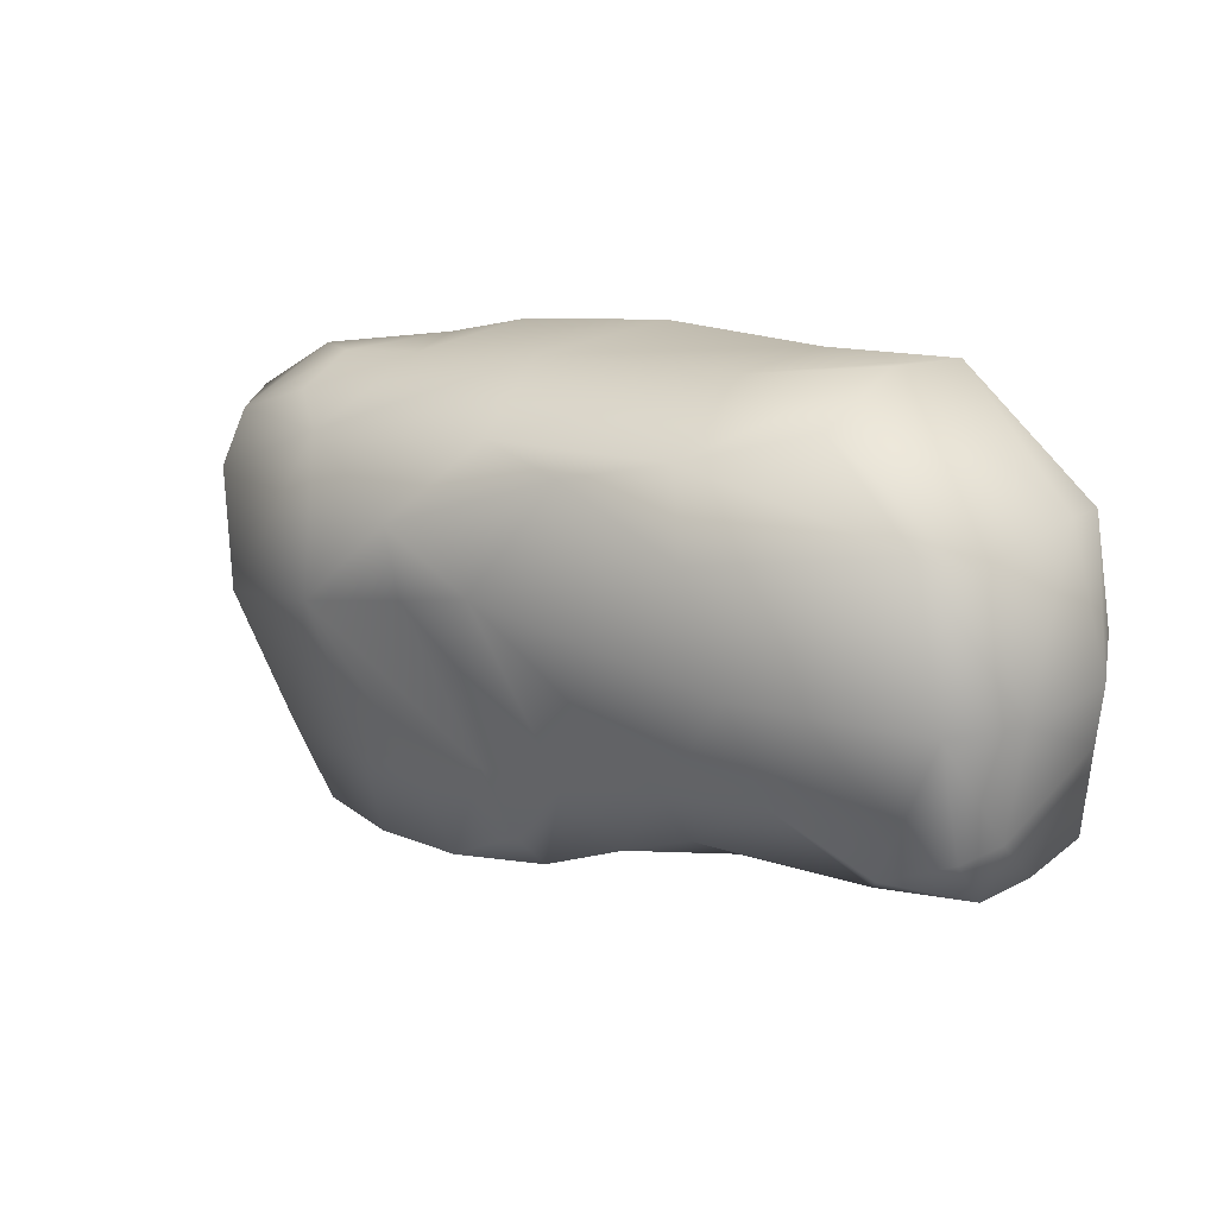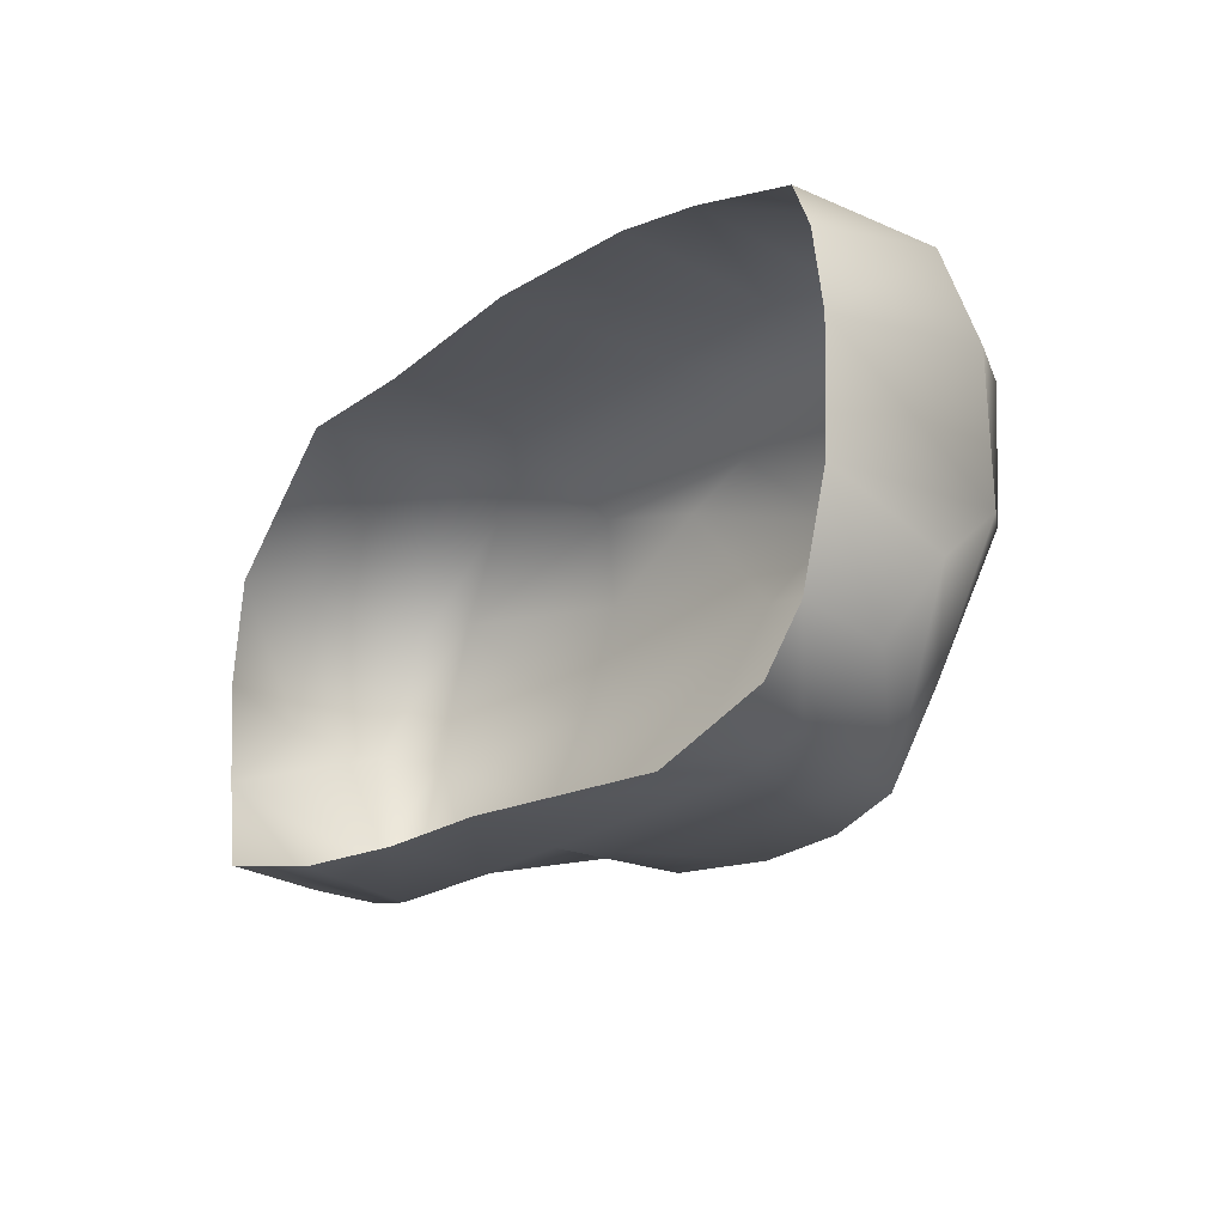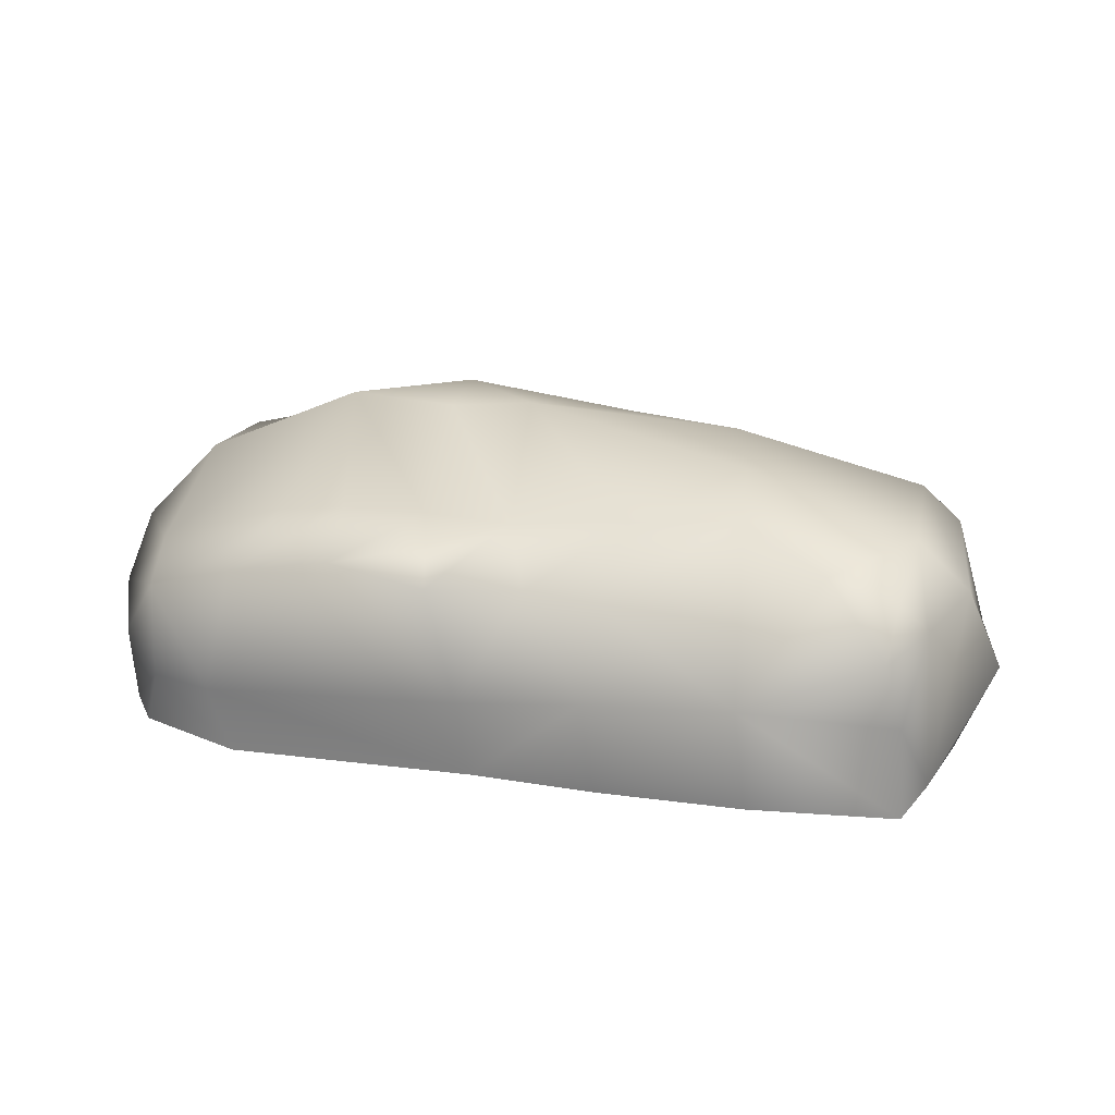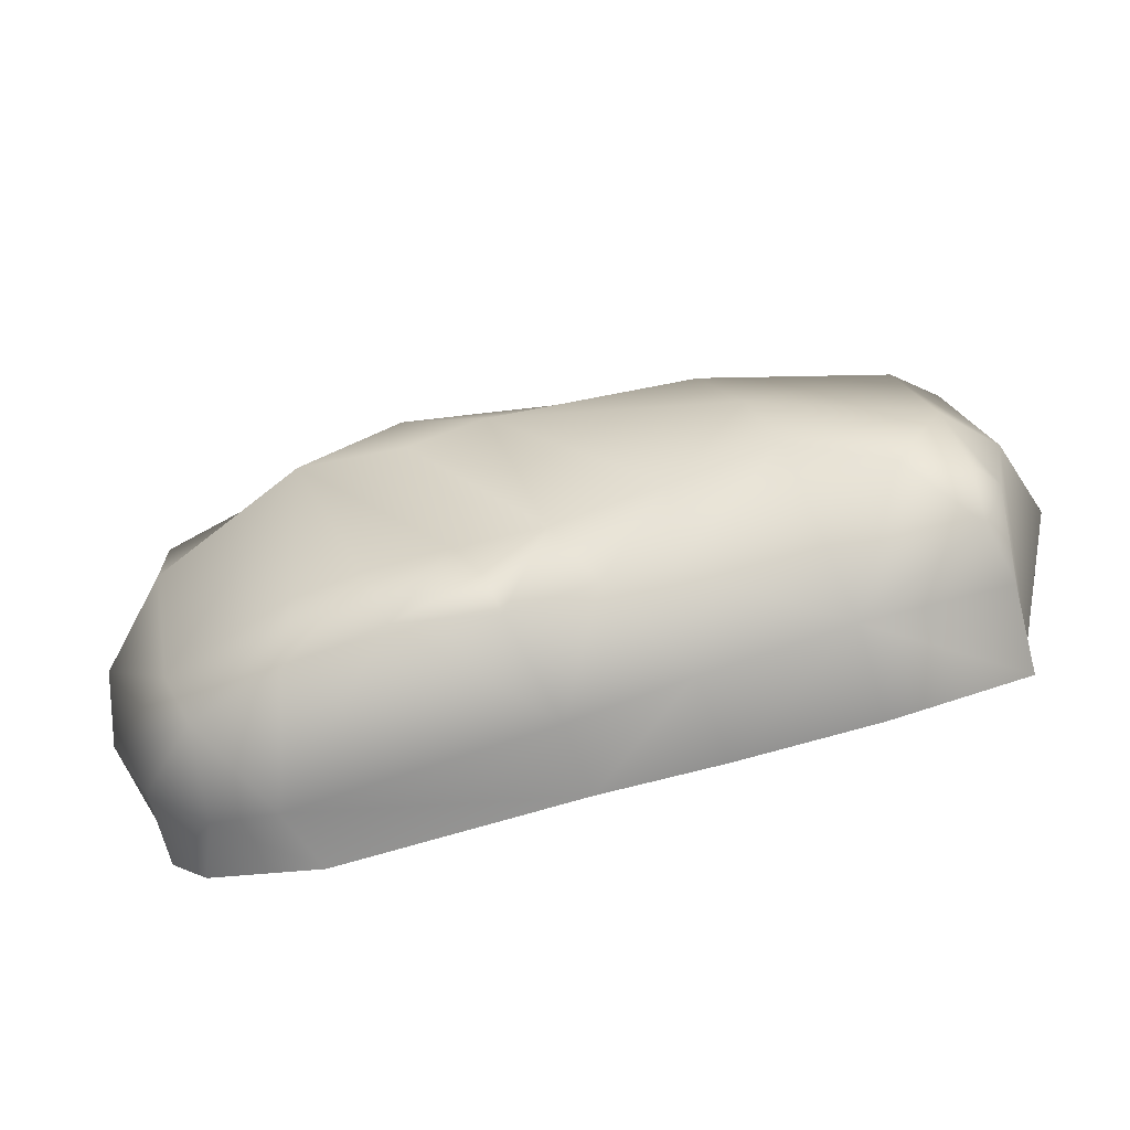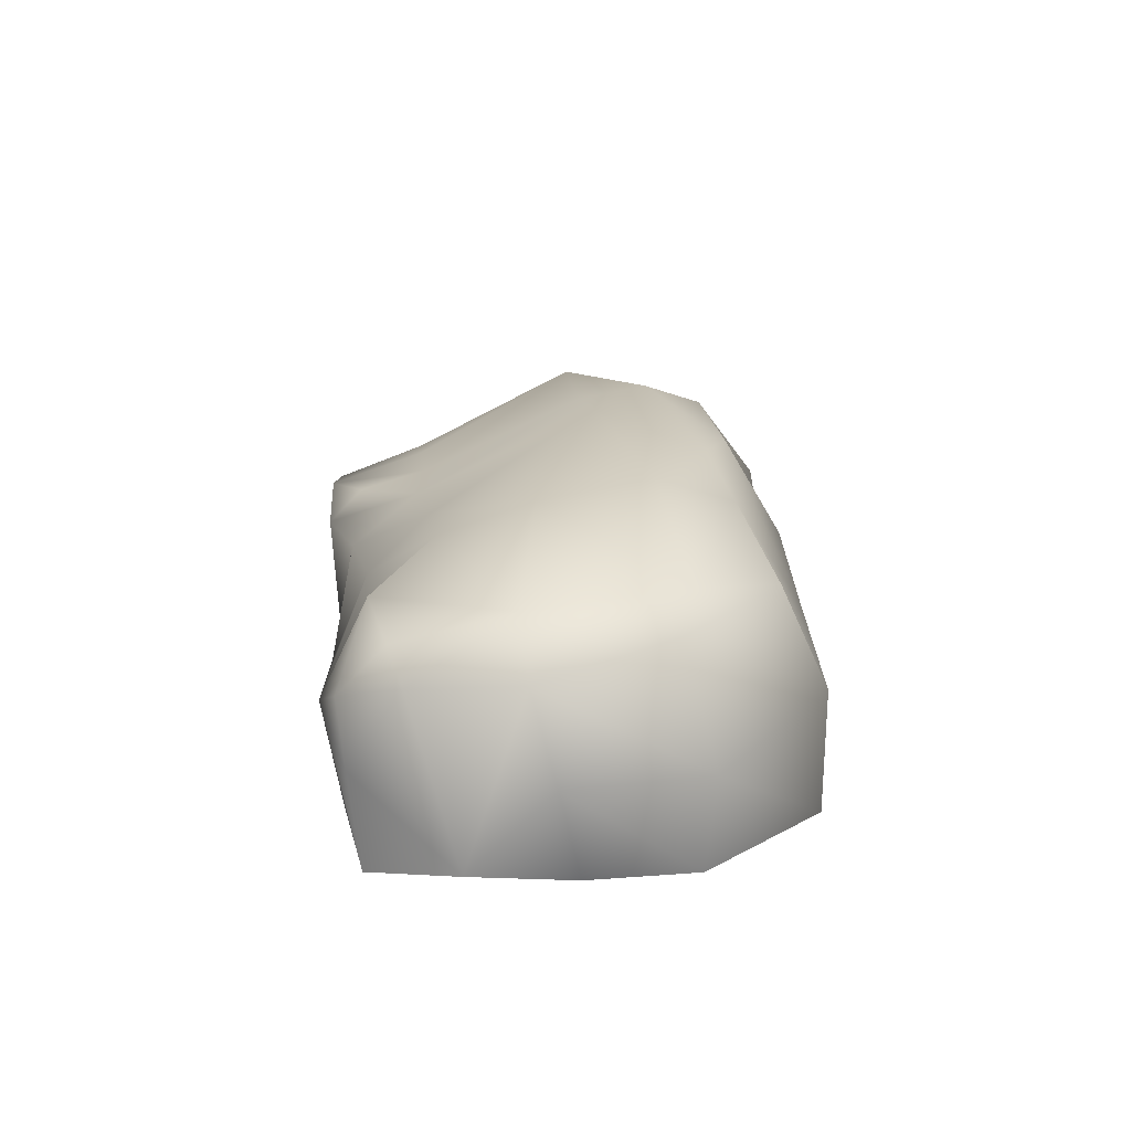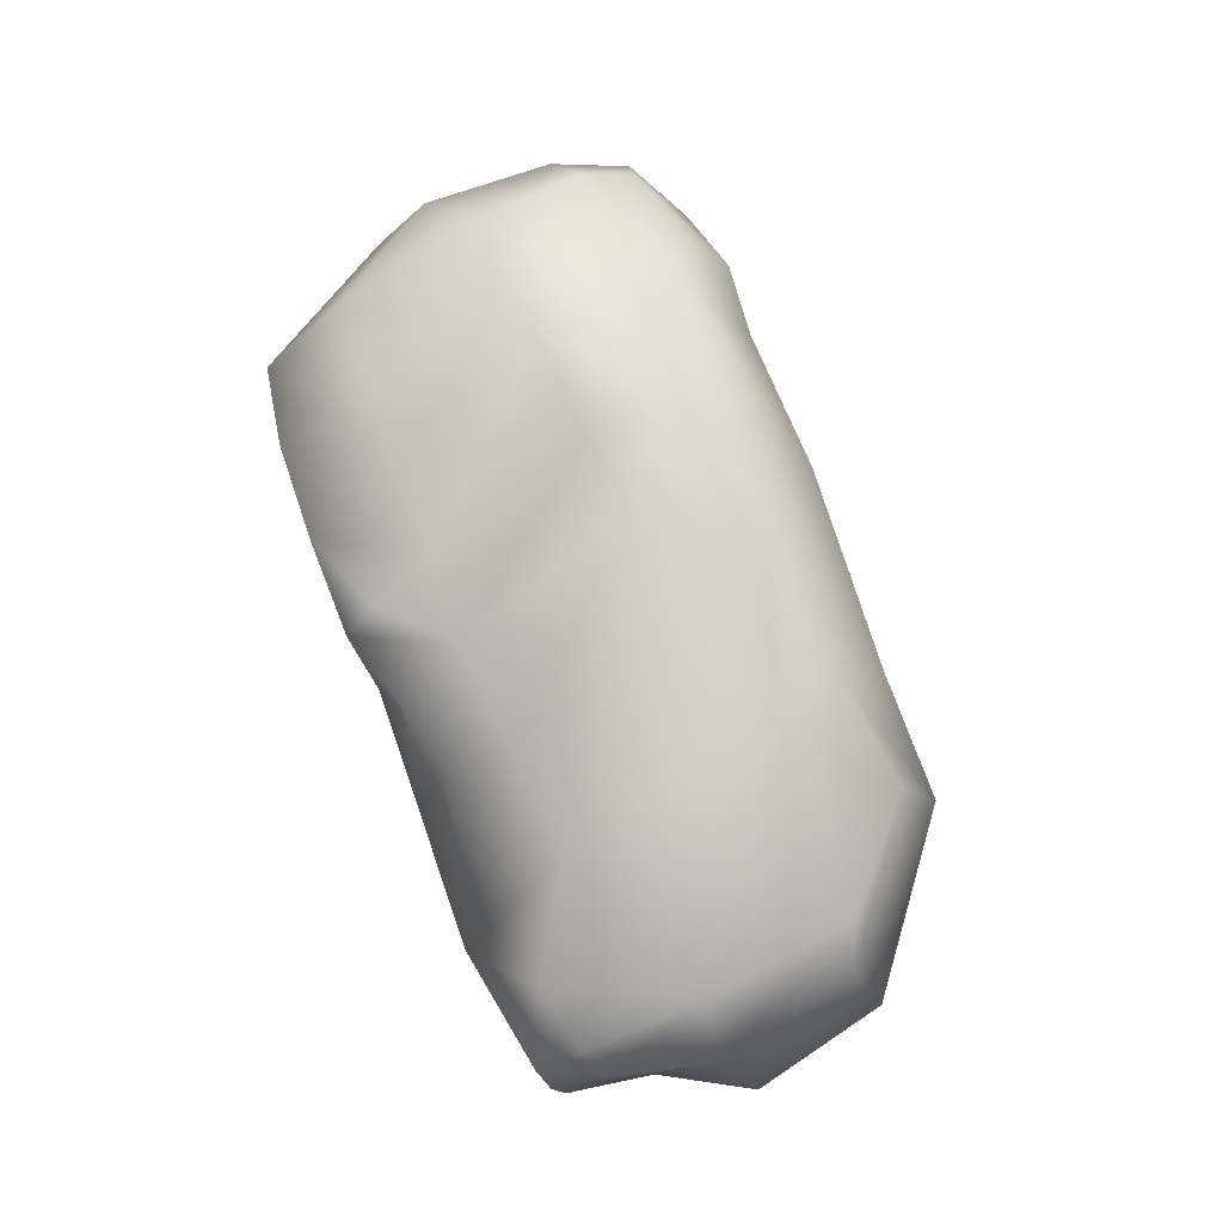
<metadata>
{"format":"obj","ext":"obj","renderer":"f3d","projection":"perspective","resolution":1024,"background":"white","views":[{"elev":12.1,"azim":-143.9,"up":"+Z"},{"elev":-19.0,"azim":52.4,"up":"+Z"},{"elev":17.3,"azim":-160.6,"up":"+Y"},{"elev":-74.7,"azim":-165.6,"up":"+Z"},{"elev":16.2,"azim":-91.3,"up":"+Y"},{"elev":73.9,"azim":-109.0,"up":"+Y"}]}
</metadata>
<code>
o Singel_Rock_1_Retopo
v -0.8053 0.3954 -0.2017
v -0.9482 0.2336 -0.2602
v -0.954 0.3425 -0.1549
v -1.013 0.2699 -0.122
v -0.6419 0.1141 -0.324
v -0.9431 0.4042 0.1053
v -1.063 0.2911 0.1246
v -0.5856 0.4631 -0.06967
v -0.5365 0.5246 0.1436
v -0.8951 0.4364 0.4547
v -0.4506 0.5511 0.4035
v -0.3051 0.2983 -0.2383
v -0.3285 0.442 -0.09638
v -0.1487 0.3192 -0.2841
v -0.06271 0.4234 -0.1331
v 0.04011 0.6032 0.2885
v -0.1437 0.5406 0.5417
v 0.05739 0.3222 -0.3541
v 0.08361 0.3965 -0.2774
v 0.1485 0.4275 -0.1269
v 0.2846 0.3623 -0.3641
v 0.3463 0.4268 -0.143
v 0.5306 0.3205 -0.3649
v 0.5056 0.4093 -0.1499
v 0.4821 0.6094 0.2308
v 0.2333 0.5886 0.2579
v 0.2468 0.6182 0.4217
v 0.05511 0.5227 0.605
v 0.531 0.5168 0.5827
v 0.8818 0.3704 0.5934
v 0.8797 0.4474 0.4678
v 0.6589 0.411 0.6534
v 0.8529 0.4544 0.1825
v 0.821 0.3071 -0.1444
v -0.001913 0.05301 -0.3289
v -0.2929 0.08507 -0.326
v -0.01875 -0.1317 -0.2903
v -0.3177 -0.1299 -0.2943
v -0.9843 0.08793 -0.241
v -0.6574 -0.129 -0.2744
v -0.9878 -0.1287 -0.2127
v -1.013 -0.1301 -0.01075
v -1.132 0.1012 0.18
v -1.031 -0.1323 0.2279
v -0.3836 0.4809 0.588
v -1.049 0.09856 0.4967
v -0.9901 0.3654 0.4247
v -0.6558 0.3707 0.6589
v 0.8592 0.111 0.7227
v 0.9952 0.1809 0.6233
v 0.6866 -0.1353 0.739
v 0.9535 -0.1353 0.6638
v 0.6214 0.3078 0.7338
v 1.026 0.2547 0.4362
v 1 -0.1365 0.563
v 1.026 -0.1343 0.3865
v 1.013 0.2782 0.1244
v 1.02 0.1367 0.005584
v 1.009 -0.1266 0.1225
v 0.7496 0.2522 -0.3405
v 0.9375 0.06196 -0.1478
v 0.6294 0.00504 -0.3211
v 0.9435 -0.1279 -0.1073
v 0.7897 0.006023 -0.2761
v 0.5665 -0.1377 -0.3256
v 0.8456 -0.1313 -0.2289
v 0.4664 0.246 0.735
v 0.4639 -0.1352 0.7809
v 0.111 0.2727 0.7511
v 0.0619 -0.1382 0.7993
v -0.3812 0.2405 0.7404
v -0.3487 -0.1378 0.7625
v -0.6708 0.1381 0.7647
v -0.9947 -0.1332 0.4765
v -0.6781 -0.1391 0.7579
f 1 2 3
f 3 2 4
f 5 2 1
f 1 3 6
f 6 3 4 7
f 8 1 6 9
f 9 6 10 11
f 12 8 13
f 14 12 13
f 14 13 15
f 16 9 11 17
f 15 13 16
f 18 14 15 19
f 13 8 9 16
f 19 15 20
f 21 18 19
f 21 19 20 22
f 23 21 22 24
f 24 22 25
f 26 16 27
f 27 25 26
f 26 20 15 16
f 25 22 20 26
f 27 16 17 28
f 29 25 27
f 30 31 29 32
f 33 25 29 31
f 34 24 25 33
f 14 18 35
f 35 18 21
f 14 35 36
f 36 12 14
f 36 35 37 38
f 12 36 5
f 5 1 8
f 5 8 12
f 39 2 5
f 5 36 38 40
f 41 39 5 40
f 42 43 7 4
f 4 2 39 42
f 42 39 41
f 43 42 44
f 29 27 28
f 17 11 45
f 28 17 45
f 7 43 46 47
f 10 6 7 47
f 48 10 47
f 45 11 10 48
f 30 49 50
f 49 51 52
f 30 32 53 49
f 30 50 54
f 54 31 30
f 50 49 52 55
f 56 54 50 55
f 33 31 54 57
f 34 57 58
f 57 34 33
f 57 54 56 59
f 58 57 59
f 60 23 24 34
f 60 34 58 61
f 62 35 21
f 23 60 62
f 21 23 62
f 61 58 59 63
f 60 61 64
f 62 60 64
f 37 35 62 65
f 65 62 64 66
f 64 61 63 66
f 67 53 32 29
f 51 49 53 67
f 68 51 67
f 69 67 29 28
f 70 68 67 69
f 71 69 28 45
f 72 70 69 71
f 73 71 45 48
f 73 48 47 46
f 74 46 43 44
f 75 73 46 74
f 75 72 71 73

</code>
